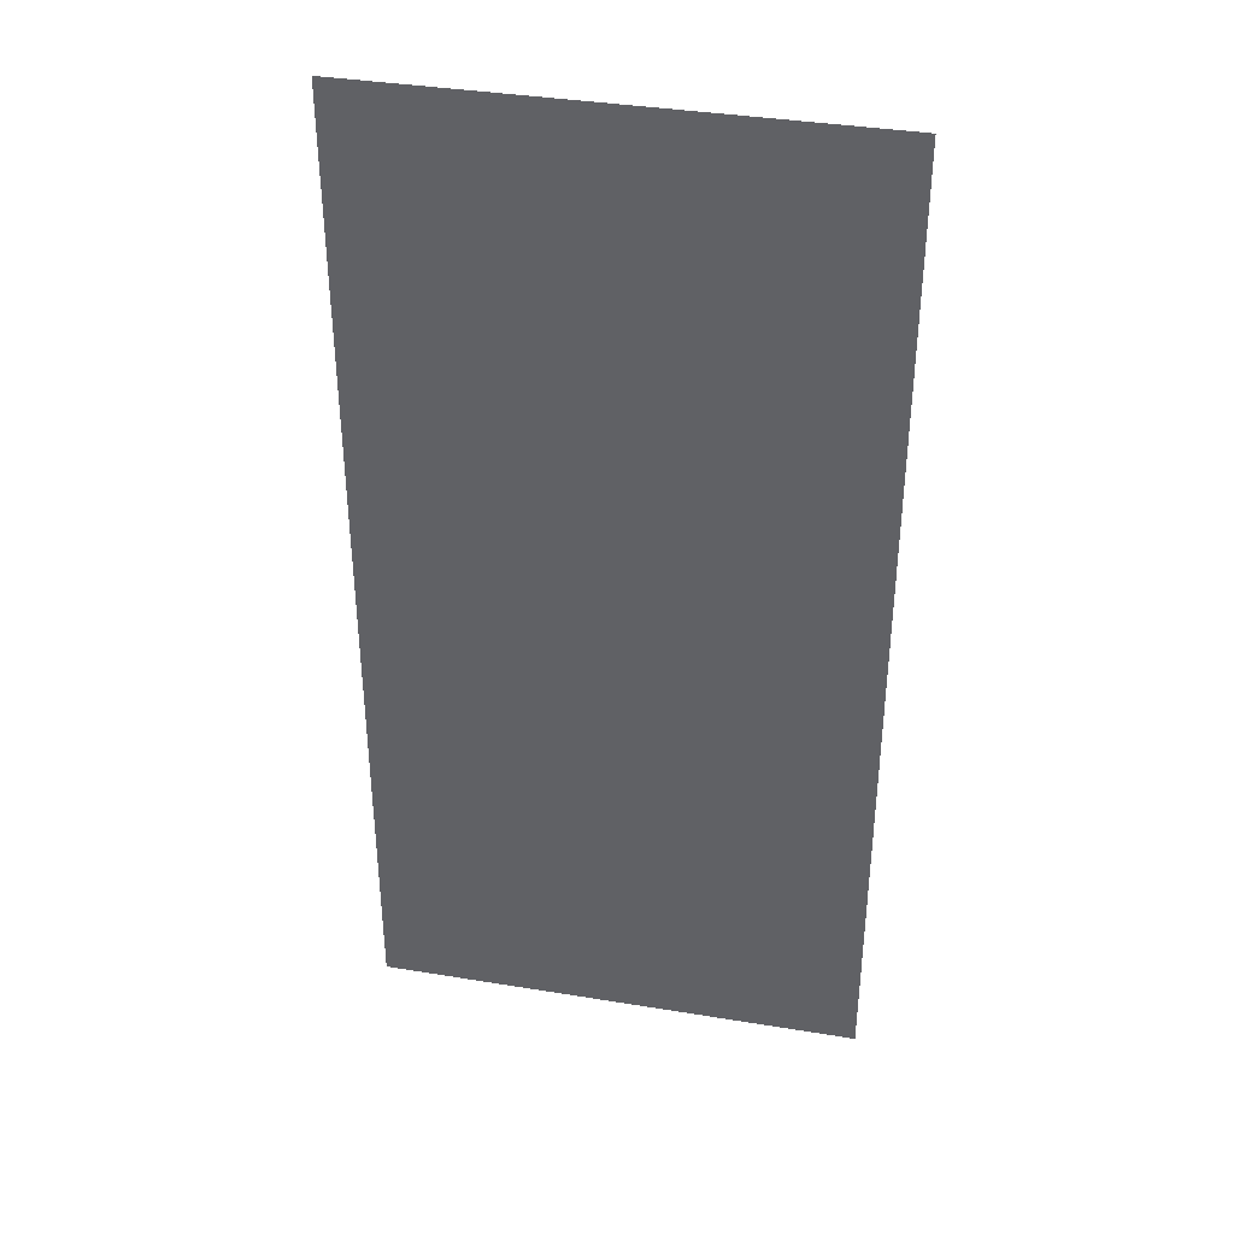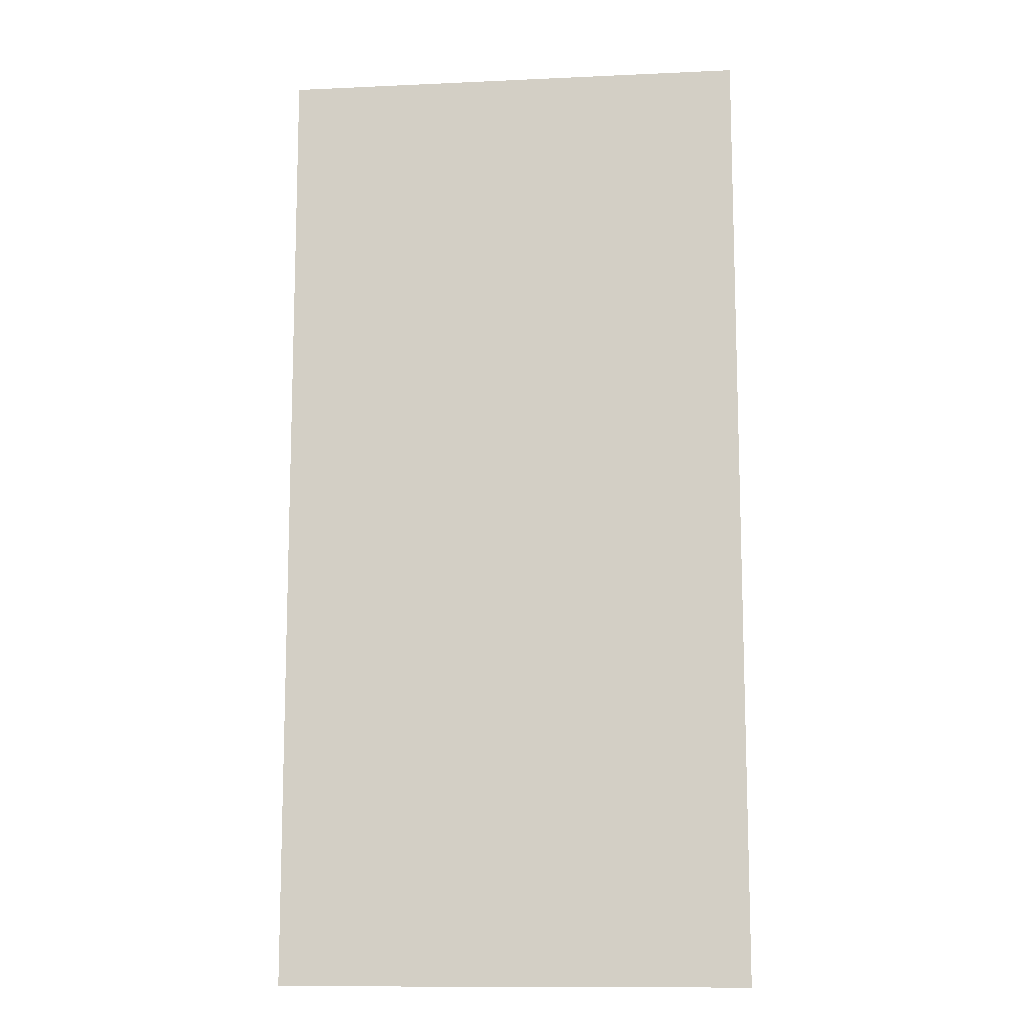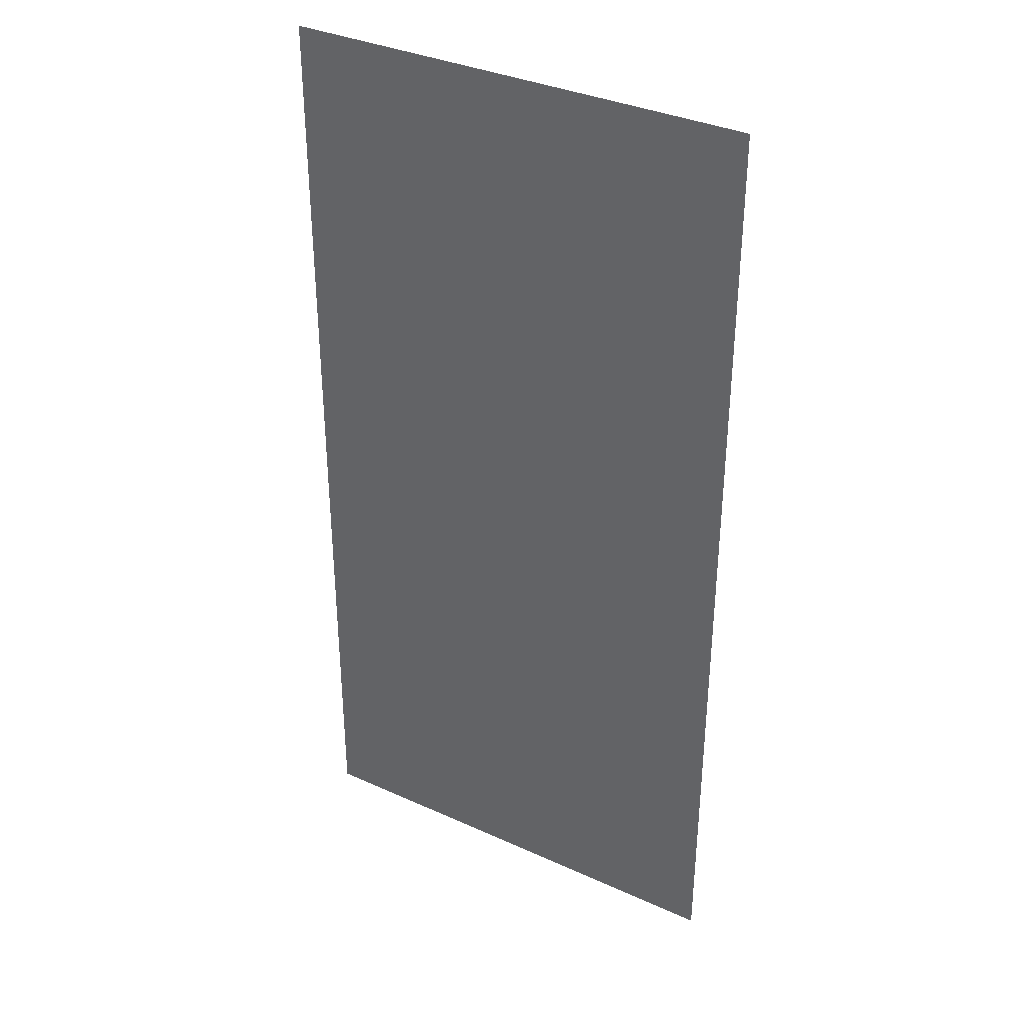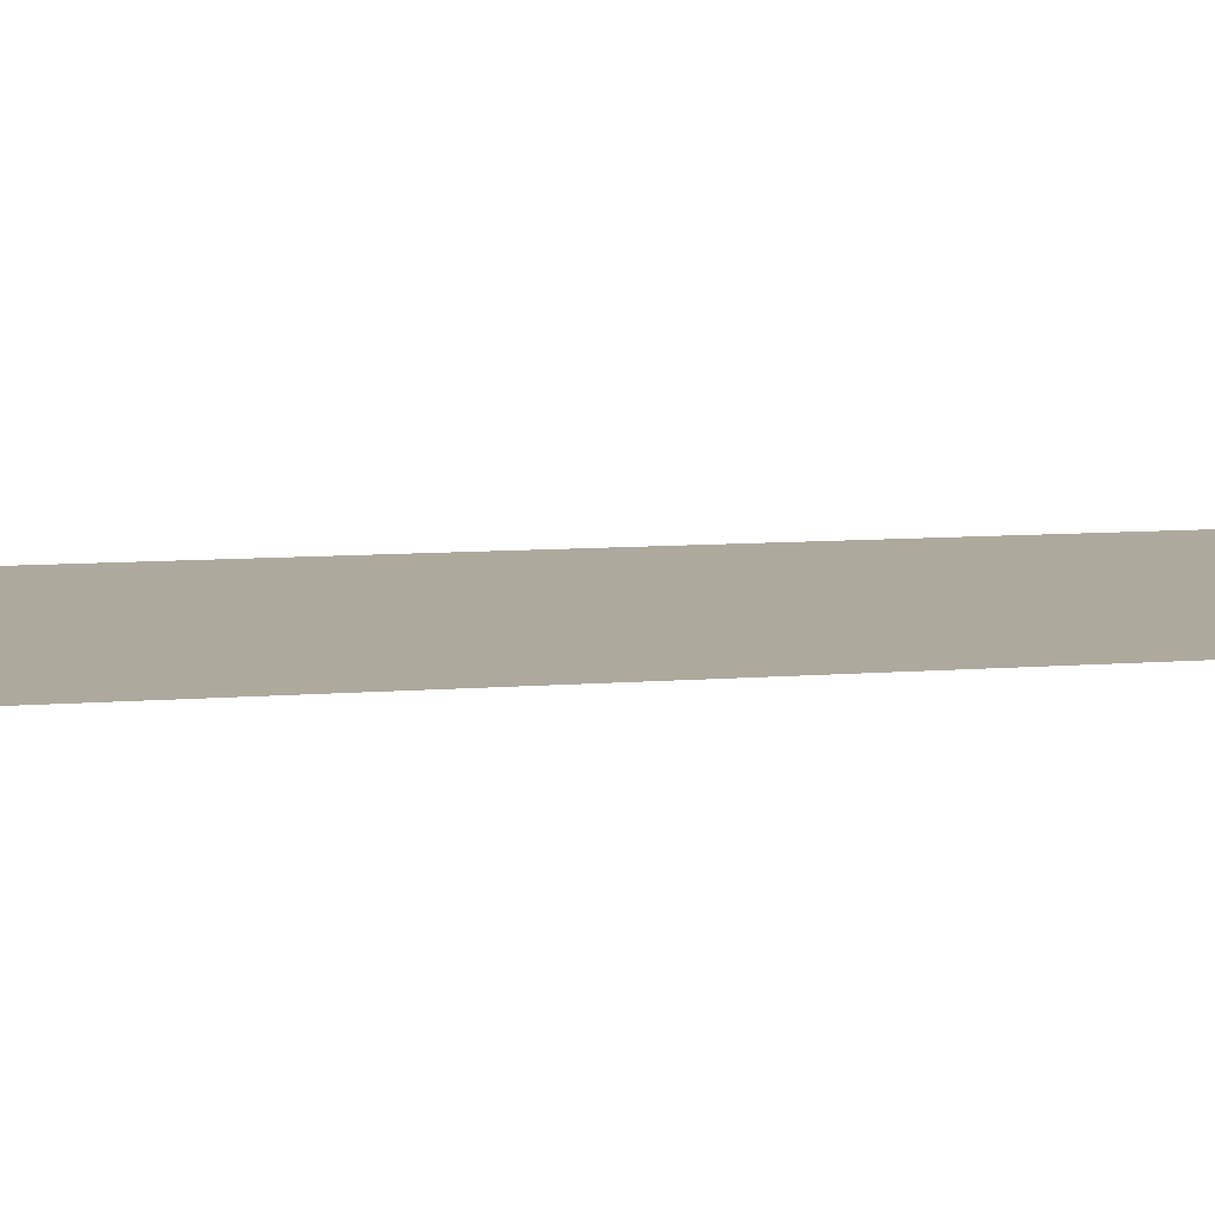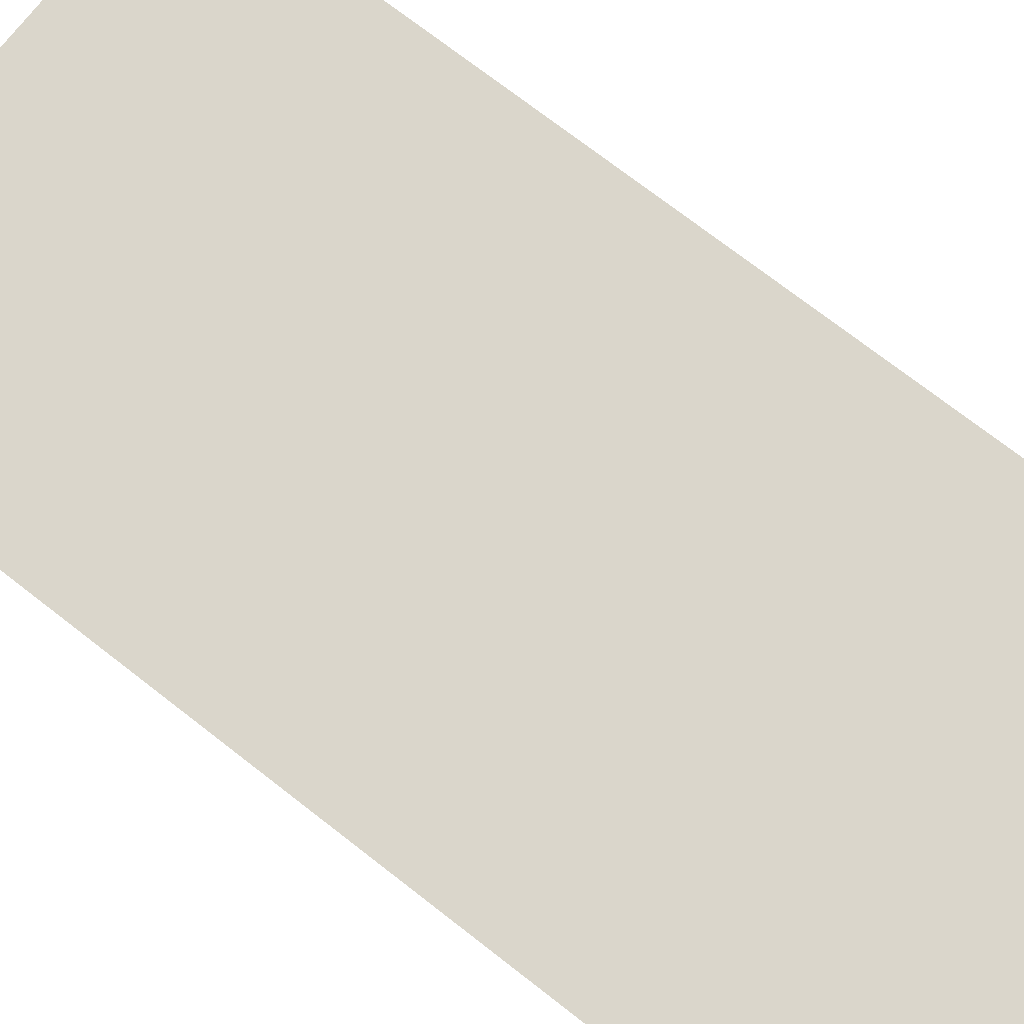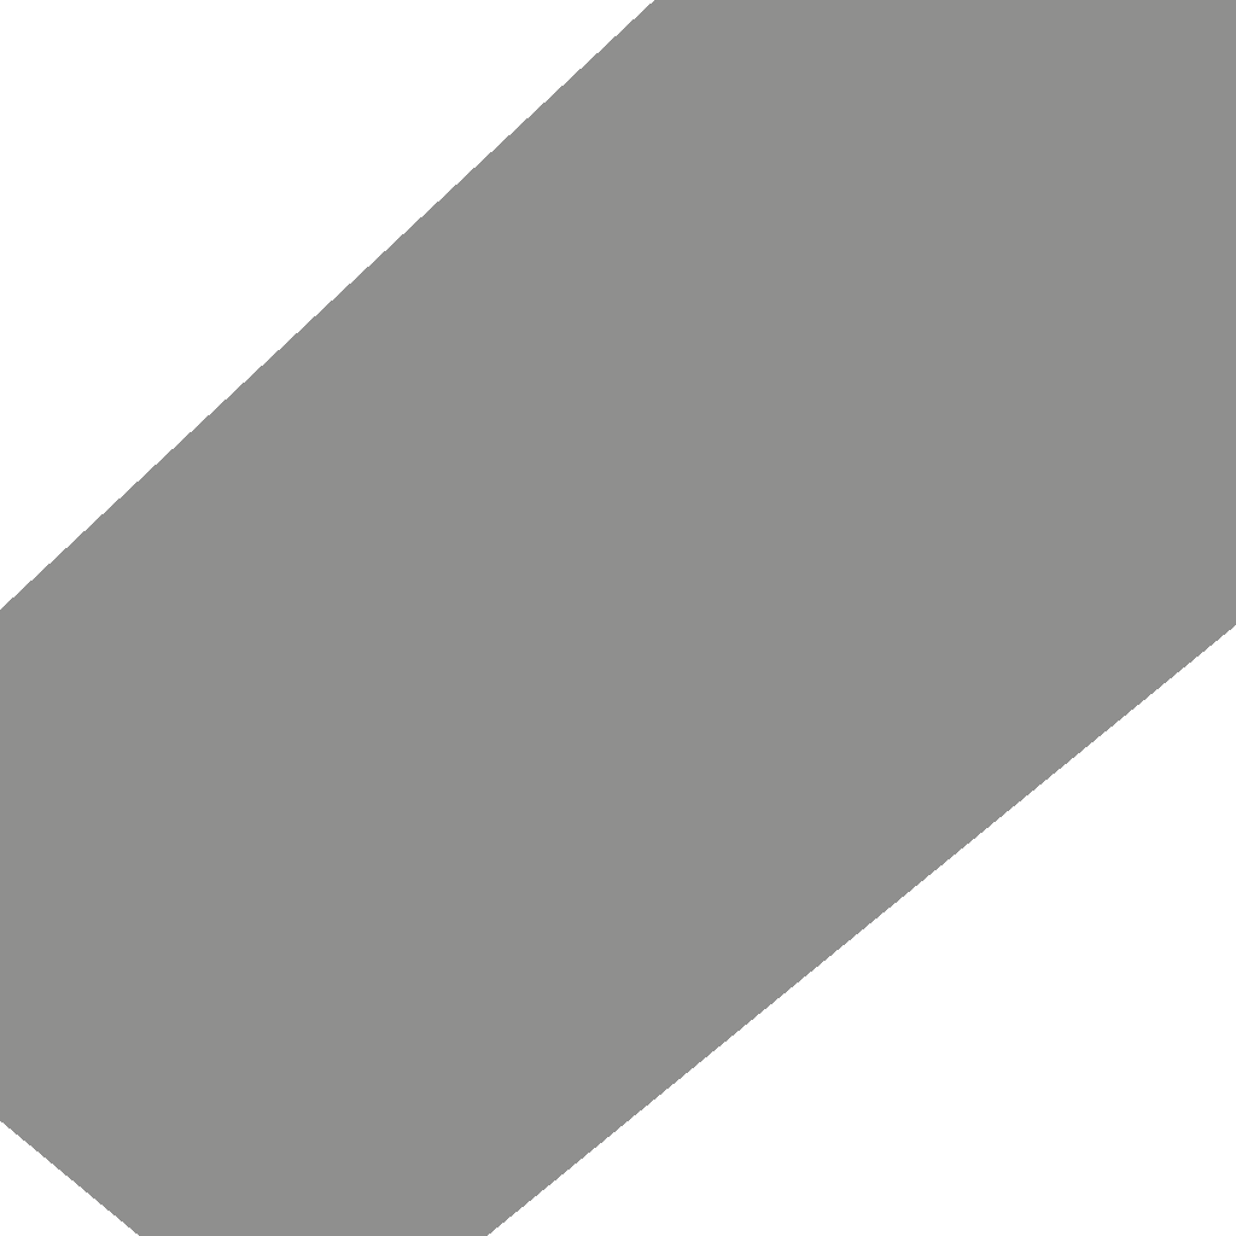
<metadata>
{"format":"obj","ext":"obj","renderer":"f3d","projection":"perspective","resolution":1024,"background":"white","views":[{"elev":37.8,"azim":11.8,"up":"+Y"},{"elev":-11.8,"azim":-173.7,"up":"+Y"},{"elev":35.4,"azim":-149.1,"up":"+Y"},{"elev":8.8,"azim":77.6,"up":"+Z"},{"elev":73.8,"azim":-52.2,"up":"+Z"},{"elev":-65.1,"azim":-46.2,"up":"+Z"}]}
</metadata>
<code>
o mesh25/mesh25-geometry#mesh25-geometry
v -0.1315 -0.491 0.2498
v -0.6054 0.4744 0.2498
v -0.1315 0.4744 0.2498
v -0.6054 -0.491 0.2498
f 1 2 3
f 2 1 4
f 3 2 1
f 4 1 2

</code>
